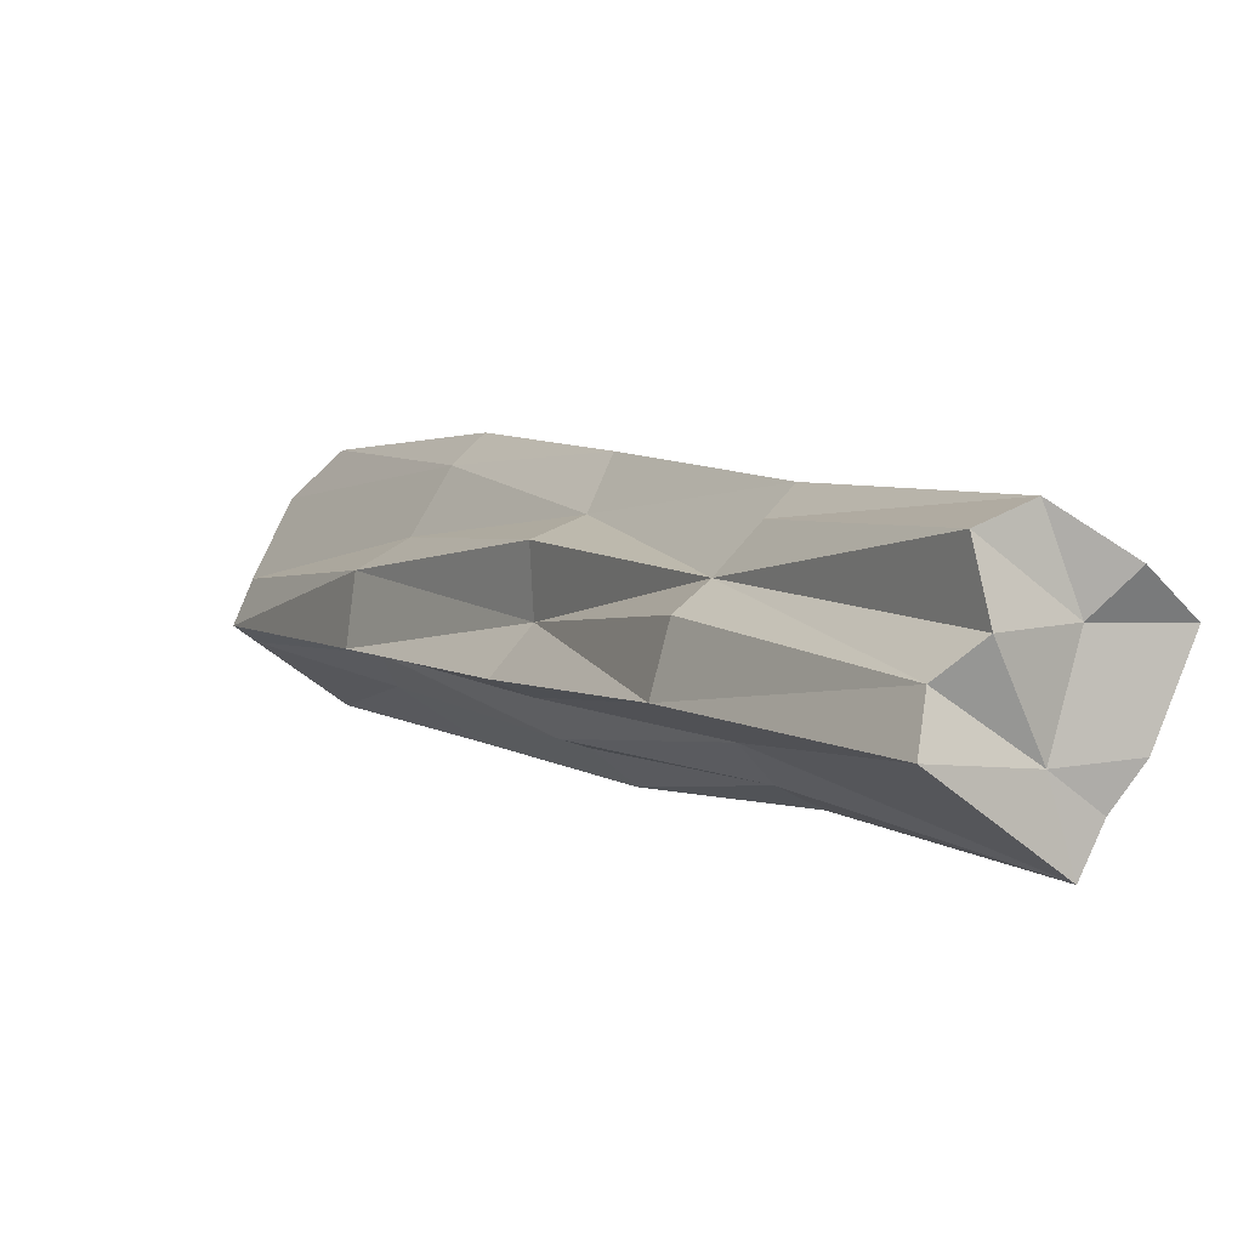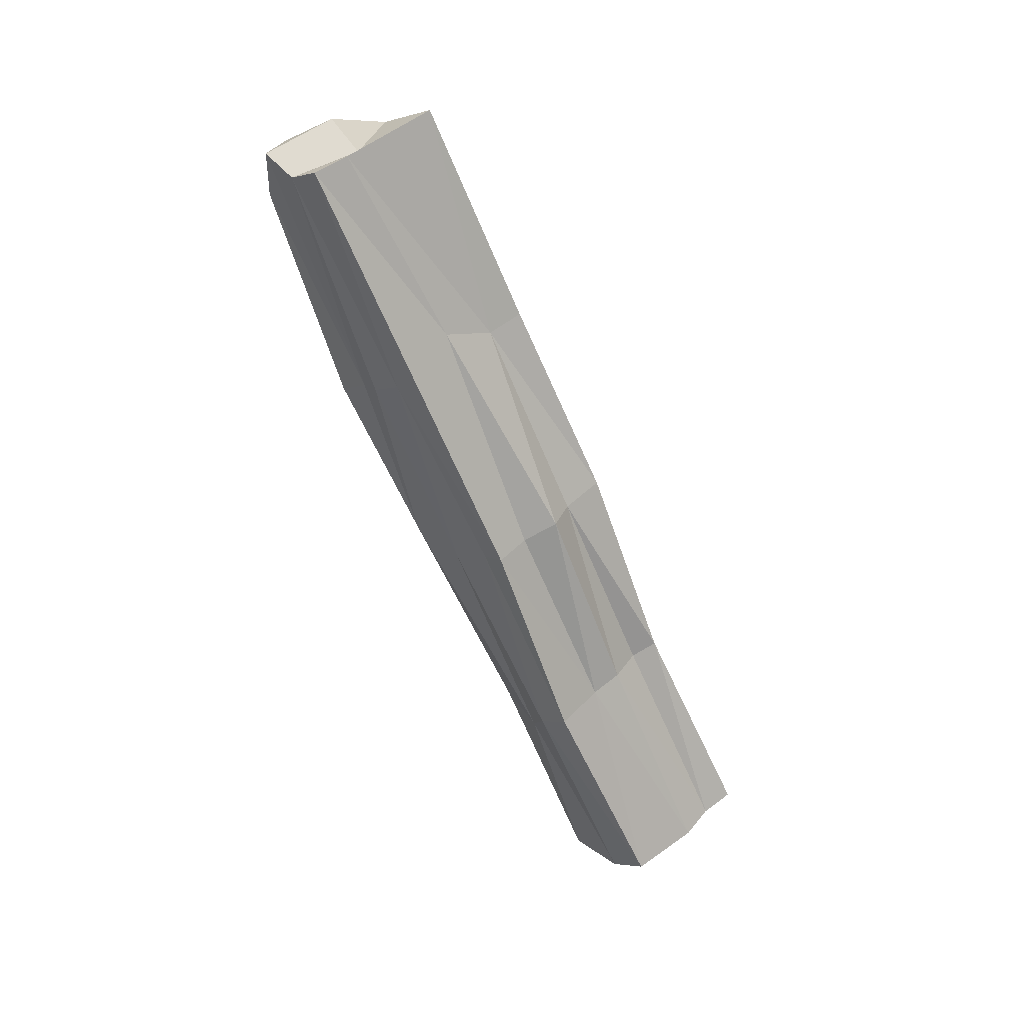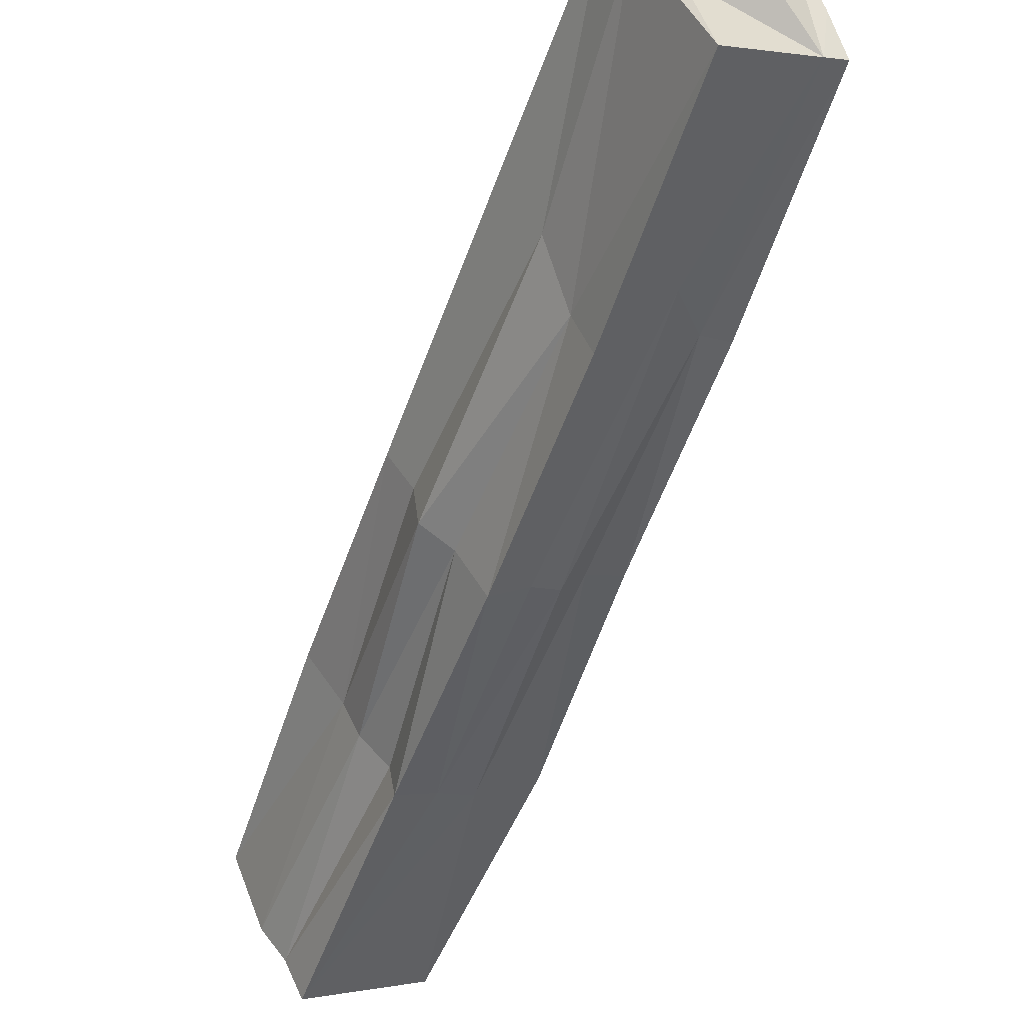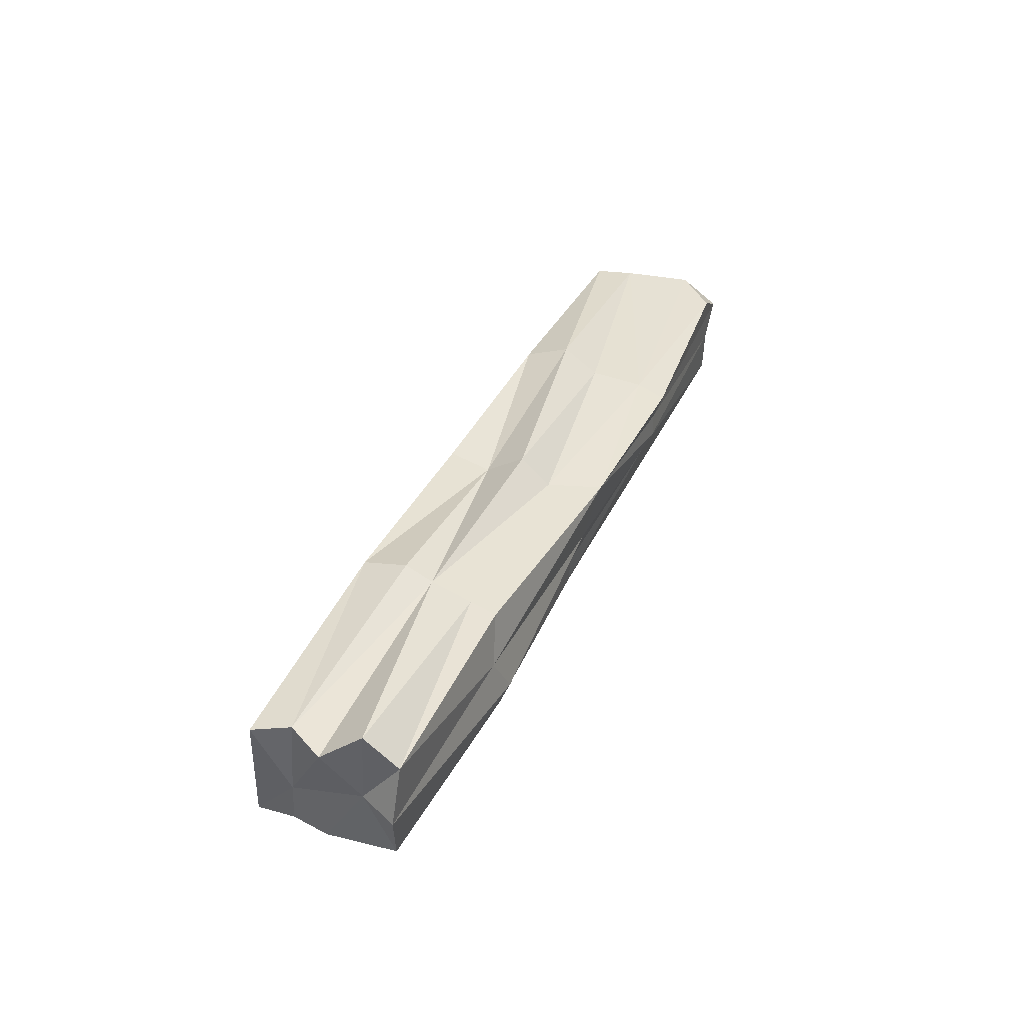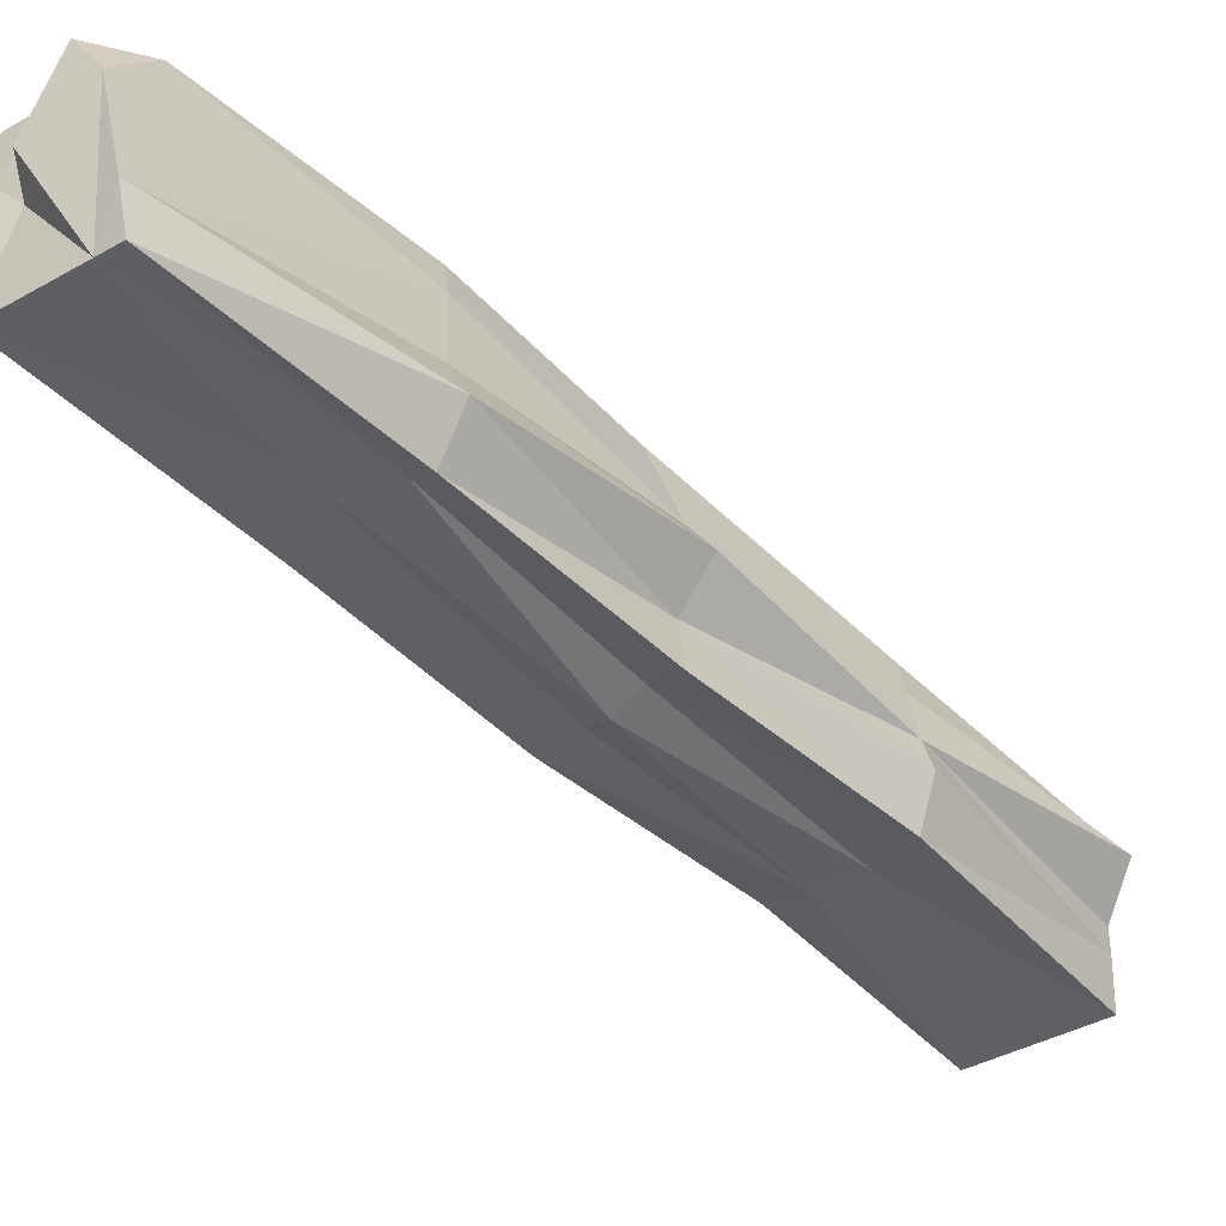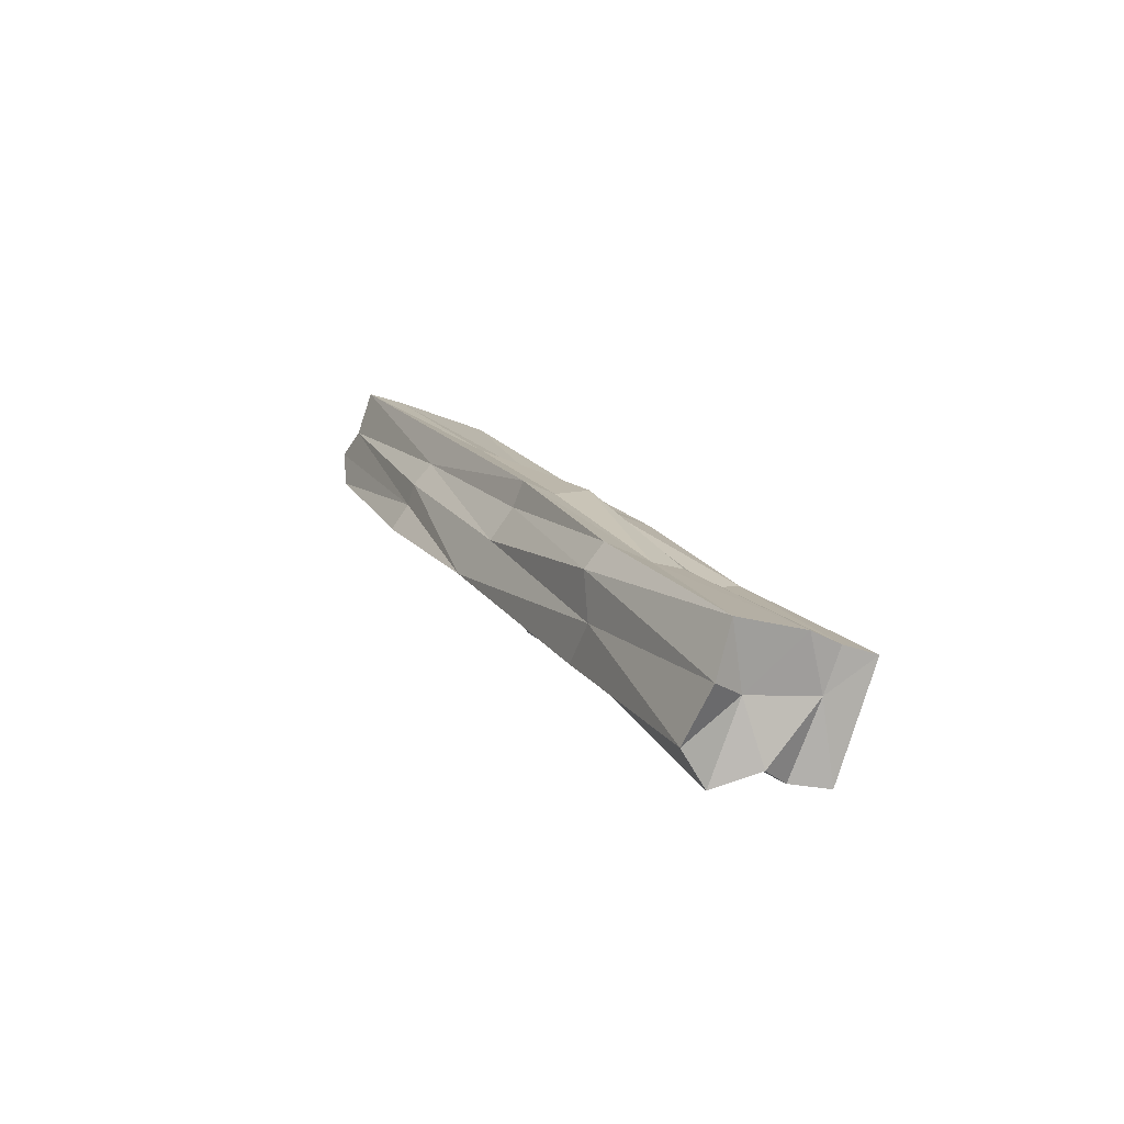
<metadata>
{"format":"obj","ext":"obj","renderer":"f3d","projection":"perspective","resolution":1024,"background":"white","views":[{"elev":-22.5,"azim":-31.7,"up":"+Z"},{"elev":17.3,"azim":71.8,"up":"+Y"},{"elev":-26.5,"azim":158.2,"up":"+Z"},{"elev":-56.8,"azim":-74.6,"up":"+Y"},{"elev":-10.0,"azim":-136.3,"up":"+Z"},{"elev":-74.9,"azim":88.0,"up":"+Y"}]}
</metadata>
<code>
o Cube.068_Cube.072
v -16 7.418 -7.443
v -16.17 7.397 -7.385
v -16.13 8.623 -6.844
v -16.07 7.498 -7.641
v -16.21 8.717 -7.033
v -15.98 8.033 -7.173
v -16.13 8.051 -7.077
v -16.08 7.387 -7.423
v -16.19 8.712 -6.976
v -16.24 8.101 -7.308
v -16.2 7.417 -7.495
v -16.07 8.123 -7.372
v -16.03 7.456 -7.545
v -16.08 8.74 -6.936
v -16 8.079 -7.276
v -16.15 8.115 -7.345
v -16.23 8.049 -7.189
v -16.07 8.016 -7.126
v -15.97 8.673 -6.882
v -16.17 7.713 -7.249
v -16.26 7.798 -7.435
v -16.23 7.407 -7.422
v -16.05 8.752 -7.082
v -16.07 7.814 -7.489
v -16.24 7.462 -7.589
v -16.05 7.48 -7.589
v -15.99 7.725 -7.291
v -16.04 8.658 -6.862
v -16.13 8.304 -6.953
v -16.15 8.702 -6.875
v -16.23 8.402 -7.174
v -16.23 7.457 -7.528
v -16.06 8.422 -7.233
v -15.99 8.693 -6.936
v -16.12 7.468 -7.568
v -16.04 7.777 -7.406
v -16.04 8.095 -7.31
v -16 8.055 -7.222
v -16.18 7.78 -7.461
v -16.19 8.103 -7.316
v -16.12 8.115 -7.348
v -16.22 7.752 -7.334
v -16.19 8.352 -7.062
v -16.17 8.033 -7.157
v -16.2 8.077 -7.255
v -16.06 8.316 -6.988
v -16.02 8.028 -7.159
v -16.09 8.316 -6.979
v -16.02 8.326 -7.015
v -16.03 7.714 -7.264
v -16.24 8.372 -7.102
v -16.16 8.323 -6.989
v -16.19 7.728 -7.282
v -16.13 8.472 -7.171
v -16.19 8.4 -7.172
v -16.01 8.407 -7.095
v -16.05 8.398 -7.178
v -16.07 7.797 -7.448
v -16.11 7.429 -7.461
v -16.17 8.724 -7.043
v -16.04 8.694 -6.965
v -16.09 8.69 -6.833
v -16.03 7.756 -7.36
v -16.13 7.811 -7.477
v -16.25 7.768 -7.368
v -16.1 7.681 -7.272
f 20 2 66
f 24 4 64
f 14 28 61
f 60 9 30
f 59 11 35
f 66 8 50
f 54 41 16
f 23 33 54
f 60 54 55
f 39 25 21
f 56 38 15
f 34 19 56
f 35 4 26
f 13 35 26
f 23 61 34
f 60 61 23
f 14 62 28
f 64 4 39
f 7 66 18
f 26 36 13
f 63 27 1
f 30 3 62
f 60 14 61
f 59 22 11
f 57 15 37
f 6 56 19
f 55 16 40
f 39 4 25
f 41 33 12
f 22 42 11
f 44 43 17
f 45 31 10
f 18 49 46
f 7 46 48
f 48 29 7
f 48 28 62
f 48 3 29
f 6 49 47
f 1 50 8
f 19 28 49
f 28 46 49
f 27 47 50
f 50 18 66
f 17 51 45
f 51 5 31
f 9 51 43
f 7 52 44
f 52 3 30
f 52 9 43
f 2 53 22
f 20 44 53
f 42 44 17
f 10 55 40
f 60 23 54
f 55 5 60
f 21 40 39
f 12 57 37
f 40 16 39
f 57 23 34
f 26 24 58
f 34 56 57
f 24 37 58
f 36 37 15
f 13 59 35
f 8 2 59
f 2 22 59
f 28 34 61
f 1 8 59
f 60 30 14
f 60 5 9
f 25 35 32
f 32 21 25
f 14 30 62
f 13 63 1
f 11 32 35
f 63 15 38
f 63 6 27
f 64 16 41
f 64 12 24
f 32 42 65
f 42 45 65
f 21 45 10
f 66 2 8
f 7 20 66
f 26 58 36
f 57 56 15
f 6 38 56
f 55 54 16
f 41 54 33
f 22 53 42
f 44 52 43
f 45 51 31
f 18 47 49
f 7 18 46
f 48 46 28
f 48 62 3
f 6 19 49
f 1 27 50
f 27 6 47
f 50 47 18
f 17 43 51
f 51 9 5
f 7 29 52
f 52 29 3
f 52 30 9
f 2 20 53
f 20 7 44
f 42 53 44
f 10 31 55
f 55 31 5
f 21 10 40
f 12 33 57
f 57 33 23
f 26 4 24
f 24 12 37
f 36 58 37
f 13 1 59
f 28 19 34
f 25 4 35
f 32 65 21
f 13 36 63
f 63 36 15
f 63 38 6
f 64 39 16
f 64 41 12
f 32 11 42
f 42 17 45
f 21 65 45

</code>
